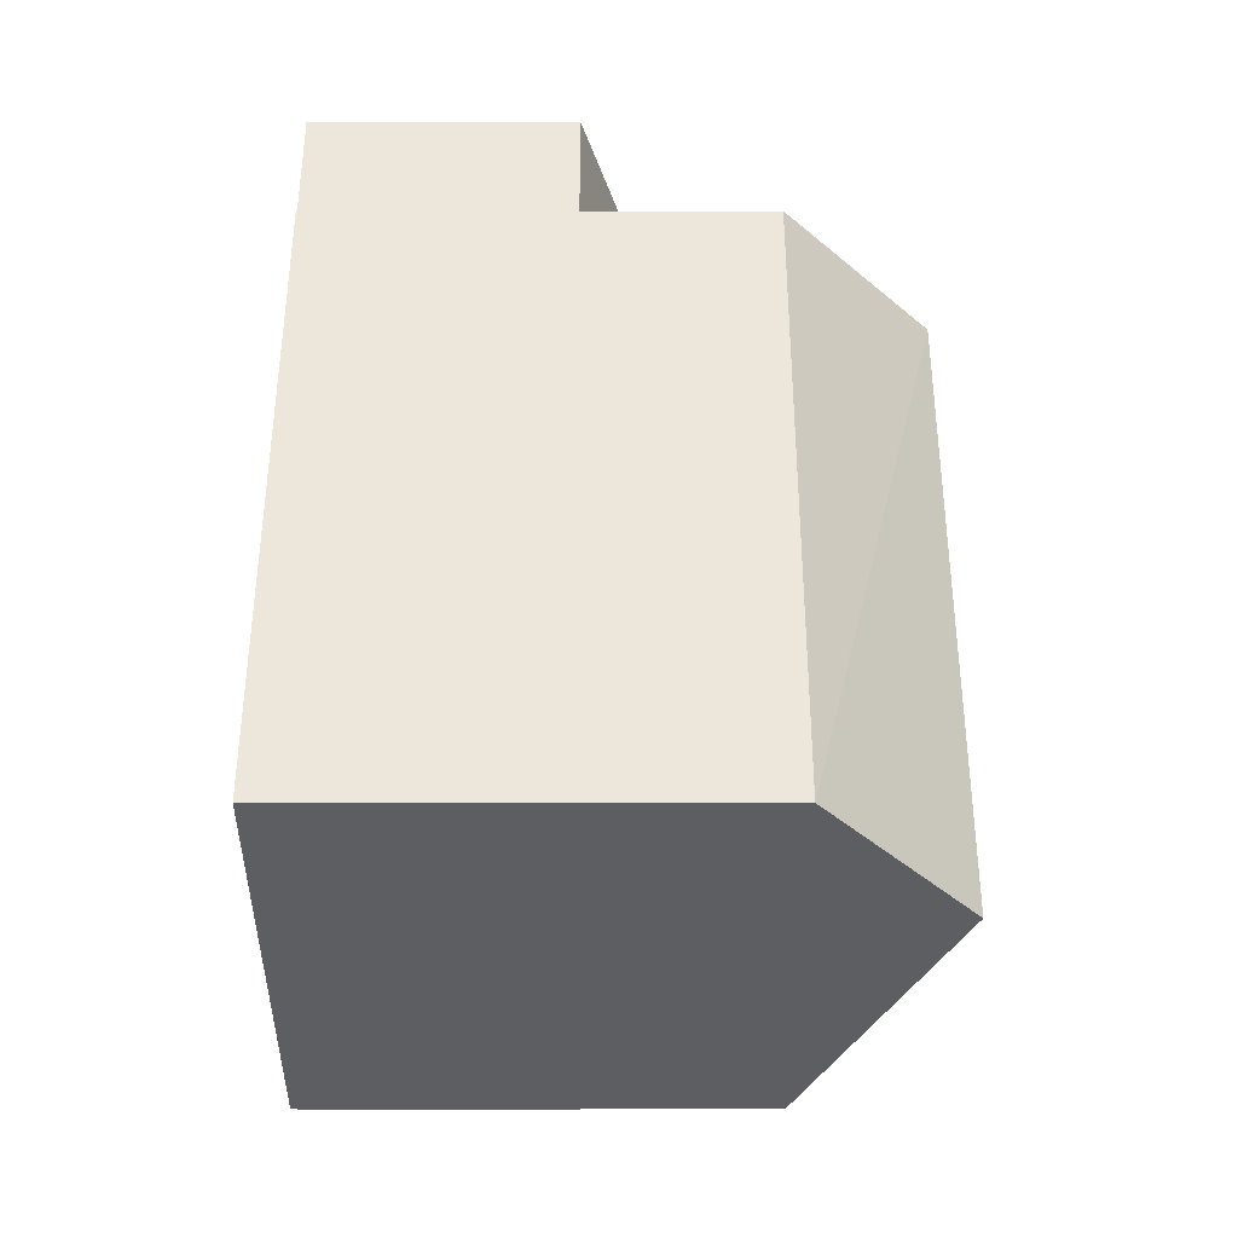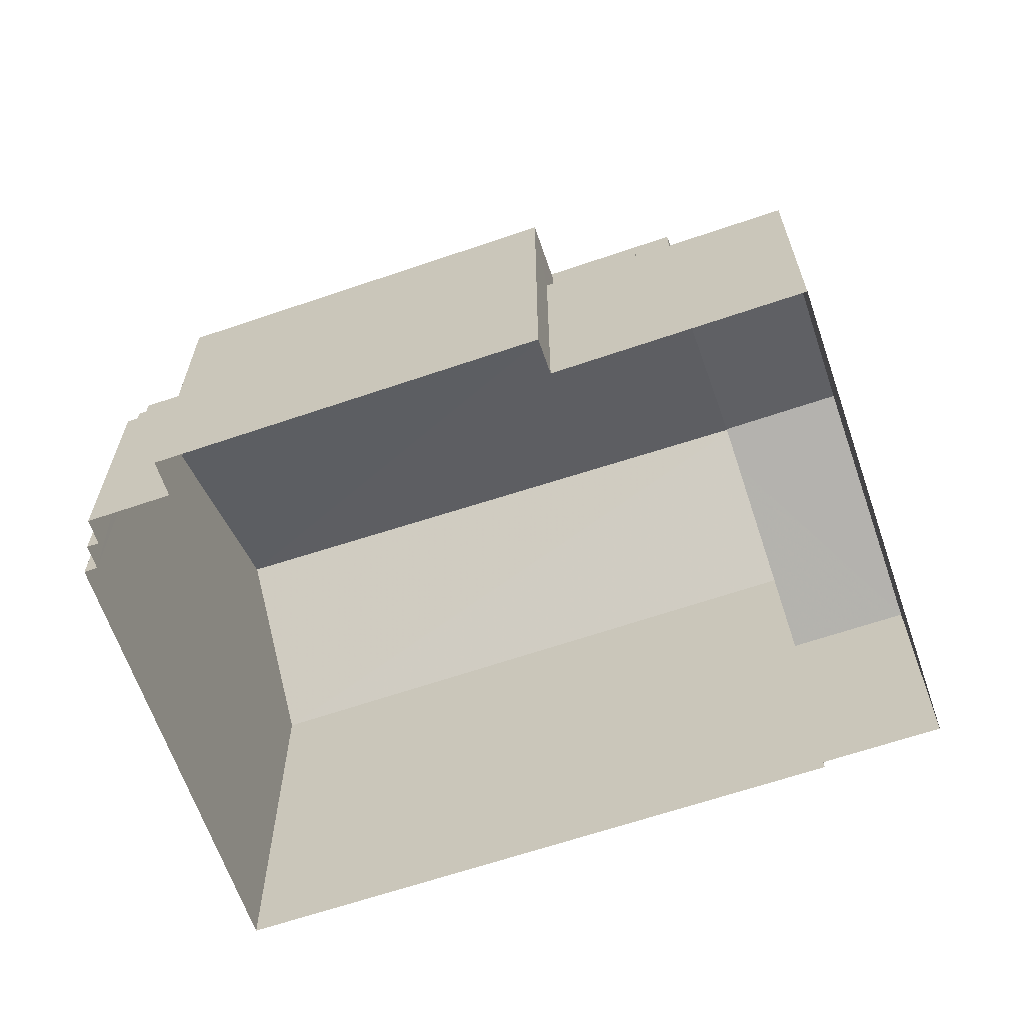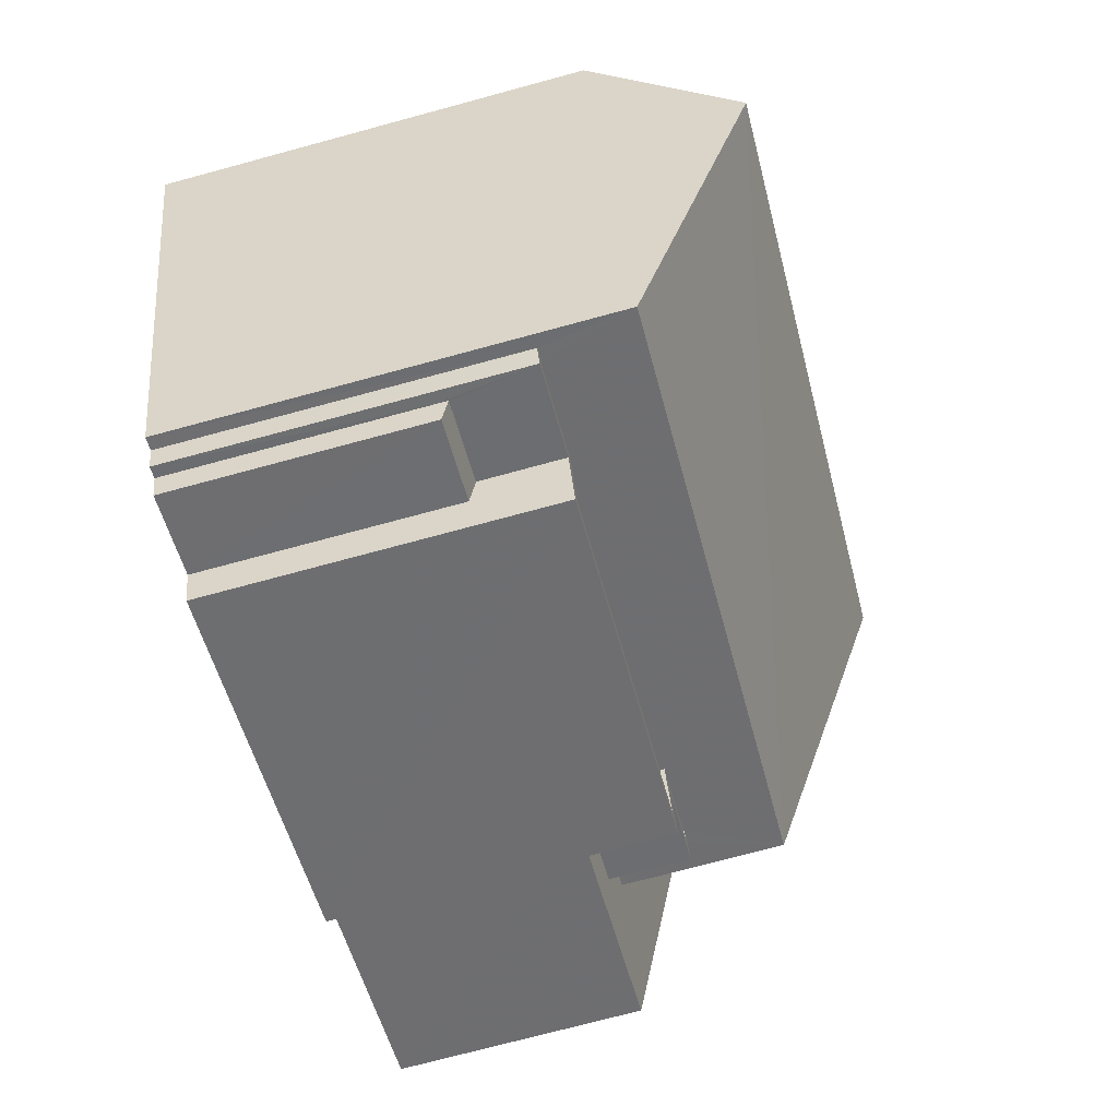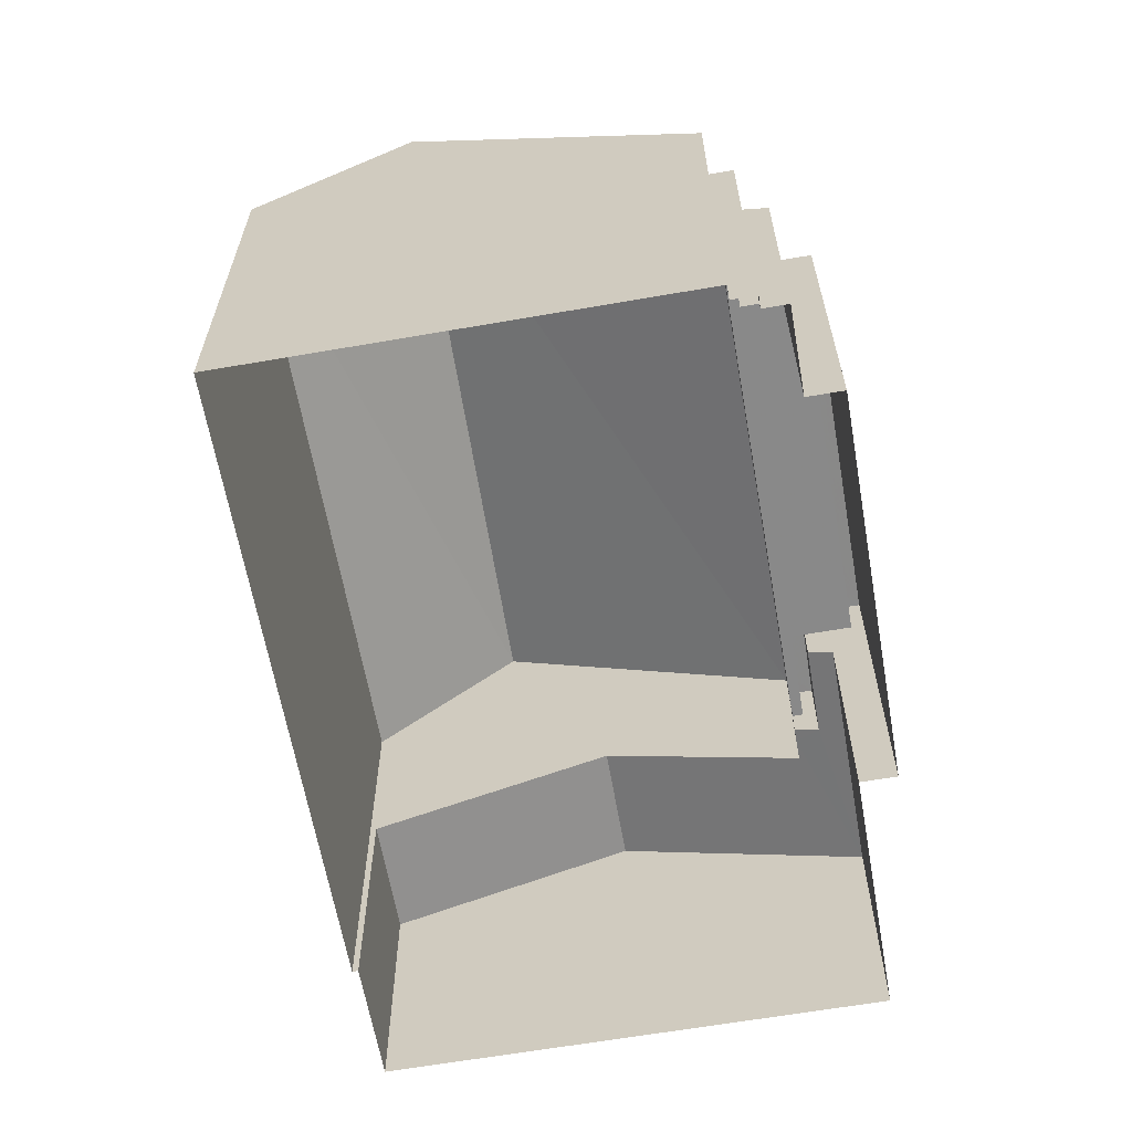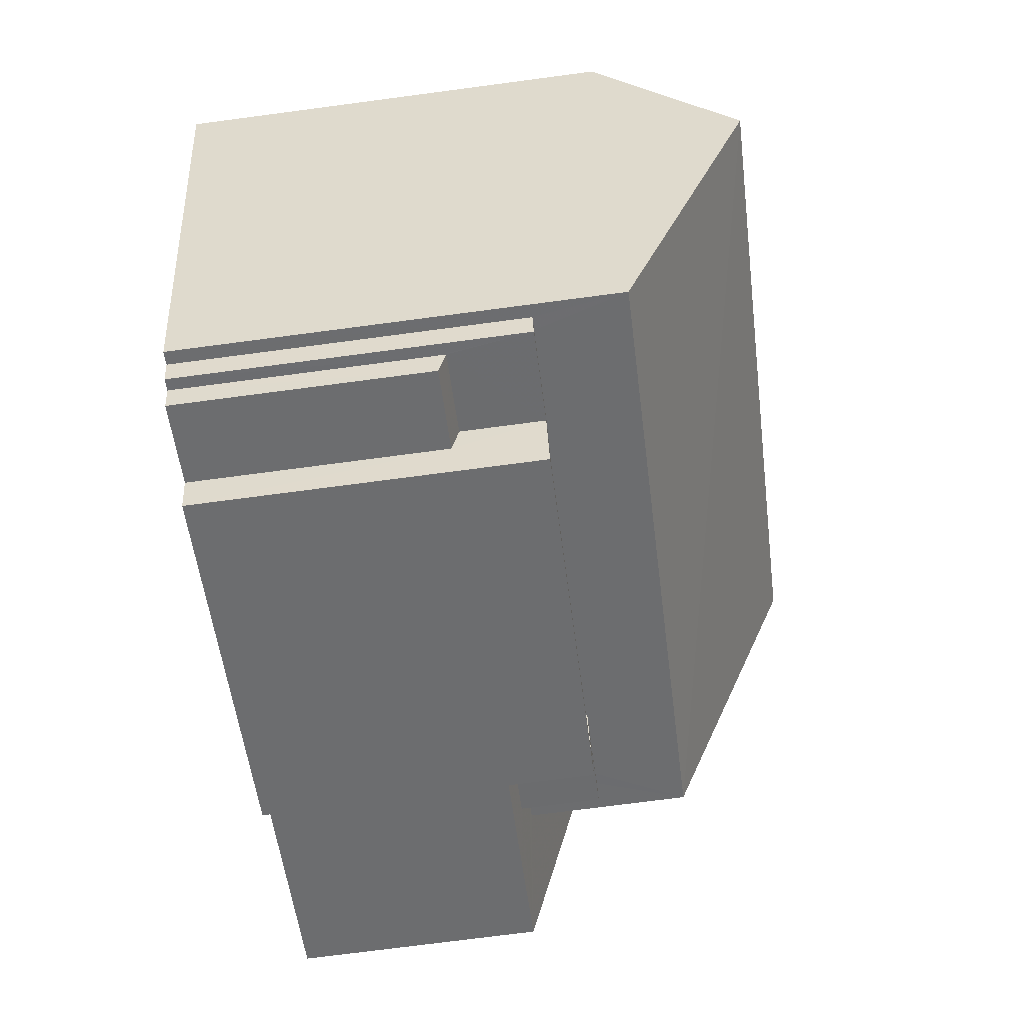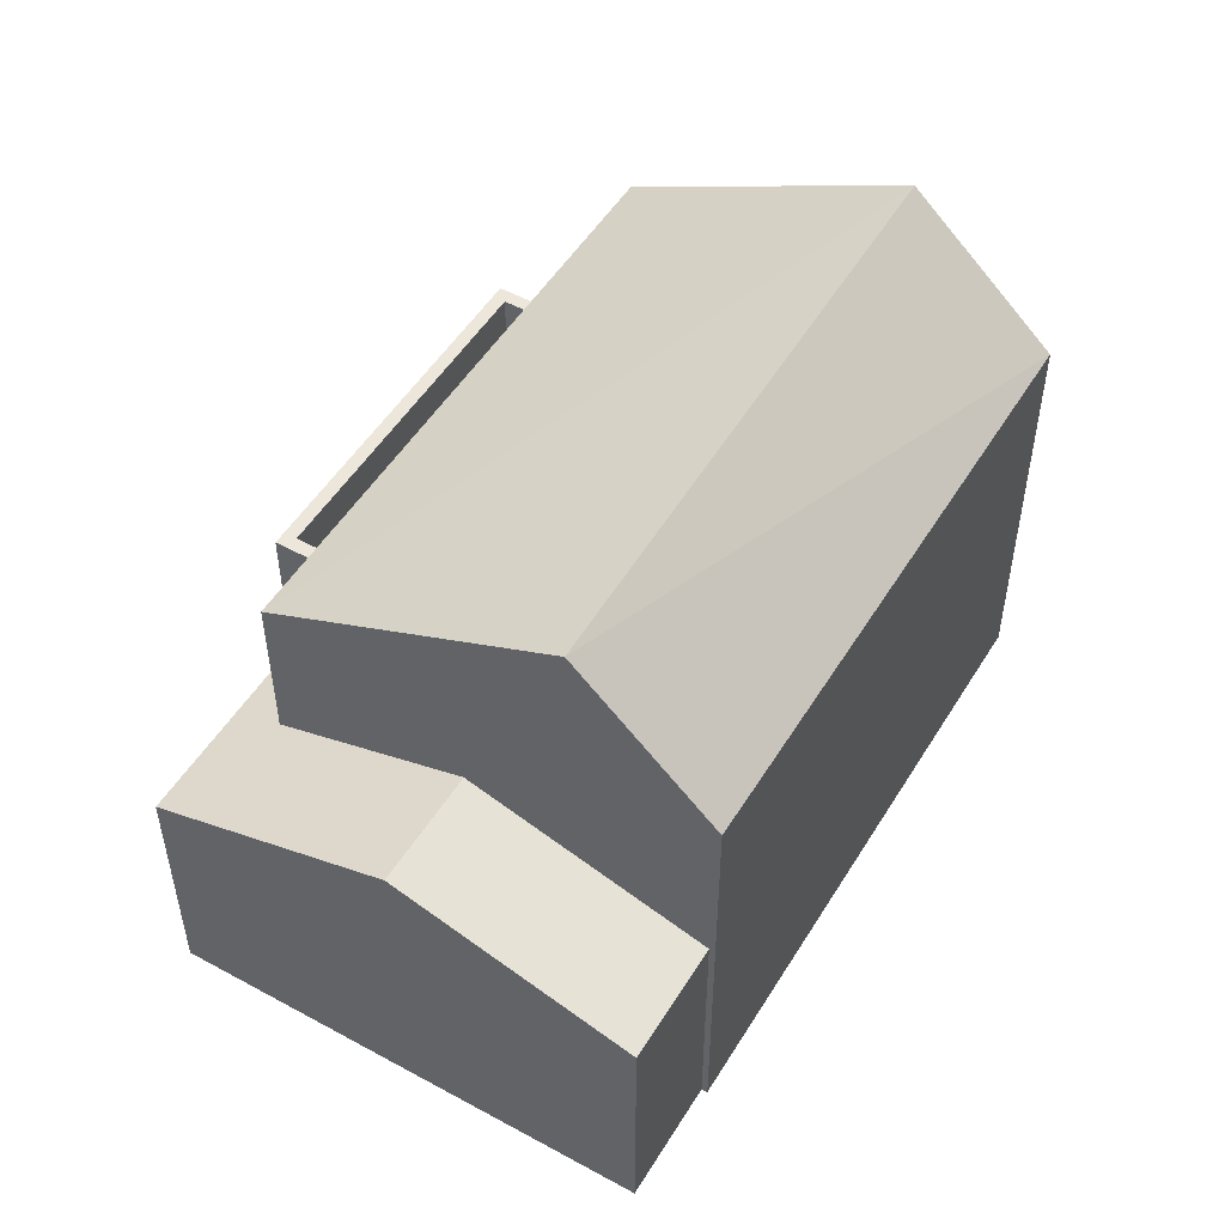
<metadata>
{"format":"obj","ext":"obj","renderer":"f3d","projection":"perspective","resolution":1024,"background":"white","views":[{"elev":30.9,"azim":-90.0,"up":"+Y"},{"elev":-64.6,"azim":39.2,"up":"+Z"},{"elev":-73.6,"azim":-74.9,"up":"+Y"},{"elev":-63.0,"azim":-59.8,"up":"+Z"},{"elev":-73.8,"azim":-82.5,"up":"+Y"},{"elev":51.1,"azim":140.9,"up":"+Z"}]}
</metadata>
<code>
v 1.303e+04 -1.502e+04 23.47
v 1.303e+04 -1.502e+04 23.47
v 1.302e+04 -1.503e+04 23.47
v 1.302e+04 -1.503e+04 23.47
v 1.302e+04 -1.503e+04 23.47
v 1.303e+04 -1.502e+04 23.47
v 1.303e+04 -1.503e+04 23.47
v 1.302e+04 -1.503e+04 23.47
v 1.302e+04 -1.503e+04 23.47
v 1.302e+04 -1.503e+04 23.47
v 1.302e+04 -1.503e+04 23.47
v 1.302e+04 -1.503e+04 23.47
v 1.303e+04 -1.503e+04 23.47
v 1.303e+04 -1.503e+04 23.47
v 1.302e+04 -1.503e+04 27.31
v 1.303e+04 -1.503e+04 27.31
v 1.303e+04 -1.503e+04 27.31
v 1.302e+04 -1.503e+04 27.31
v 1.302e+04 -1.503e+04 27.31
v 1.302e+04 -1.503e+04 27.31
v 1.303e+04 -1.503e+04 27.31
v 1.303e+04 -1.503e+04 27.31
v 1.302e+04 -1.503e+04 28.31
v 1.302e+04 -1.503e+04 28.31
v 1.302e+04 -1.503e+04 28.31
v 1.303e+04 -1.503e+04 28.31
v 1.303e+04 -1.503e+04 28.31
v 1.303e+04 -1.503e+04 28.31
v 1.302e+04 -1.503e+04 28.31
v 1.302e+04 -1.503e+04 28.31
v 1.302e+04 -1.503e+04 28.31
v 1.303e+04 -1.503e+04 28.31
v 1.303e+04 -1.503e+04 28.31
v 1.303e+04 -1.503e+04 28.31
v 1.302e+04 -1.503e+04 28.31
v 1.302e+04 -1.503e+04 28.31
v 1.303e+04 -1.503e+04 28.31
v 1.303e+04 -1.503e+04 28.31
v 1.303e+04 -1.503e+04 27.25
v 1.303e+04 -1.503e+04 27.25
v 1.303e+04 -1.503e+04 27.14
v 1.303e+04 -1.503e+04 27.03
v 1.303e+04 -1.503e+04 27.03
v 1.303e+04 -1.503e+04 27.14
v 1.303e+04 -1.503e+04 28.14
v 1.303e+04 -1.503e+04 27.25
v 1.303e+04 -1.503e+04 28.14
v 1.303e+04 -1.503e+04 27.95
v 1.303e+04 -1.502e+04 27.03
v 1.303e+04 -1.502e+04 27.03
v 1.302e+04 -1.503e+04 27.14
v 1.302e+04 -1.503e+04 27.03
v 1.302e+04 -1.503e+04 27.03
v 1.302e+04 -1.503e+04 27.14
v 1.303e+04 -1.503e+04 29.59
v 1.302e+04 -1.503e+04 31.58
v 1.302e+04 -1.503e+04 29.59
v 1.303e+04 -1.503e+04 31.59
v 1.302e+04 -1.503e+04 29.59
v 1.303e+04 -1.502e+04 29.59
v 1.302e+04 -1.503e+04 27.03
f 1 2 3
f 4 3 5
f 2 6 7
f 8 5 9
f 10 9 11
f 12 11 13
f 12 13 14
f 13 2 7
f 3 2 13
f 5 3 11
f 9 5 11
f 11 3 13
f 15 16 17
f 18 15 17
f 19 18 20
f 17 21 22
f 20 18 22
f 18 17 22
f 23 24 25
f 26 27 28
f 24 29 25
f 30 31 25
f 28 27 32
f 27 33 34
f 35 31 30
f 36 37 38
f 30 36 35
f 29 30 25
f 34 33 38
f 35 36 38
f 27 34 32
f 38 37 34
f 39 40 41
f 39 41 42
f 41 43 42
f 41 44 43
f 45 46 42
f 42 46 39
f 47 46 45
f 48 47 45
f 48 45 49
f 50 48 49
f 51 52 53
f 54 51 53
f 55 56 57
f 58 56 55
f 56 58 59
f 59 58 60
f 18 35 15
f 18 31 35
f 25 18 19
f 25 31 18
f 20 25 19
f 20 23 25
f 26 21 27
f 26 22 21
f 33 21 17
f 33 27 21
f 38 33 17
f 16 38 17
f 35 16 15
f 35 38 16
f 9 61 8
f 54 30 51
f 61 51 29
f 8 61 29
f 51 30 29
f 5 8 29
f 24 5 29
f 30 53 36
f 36 53 12
f 30 54 53
f 12 53 11
f 44 34 43
f 13 43 14
f 14 43 37
f 43 34 37
f 36 12 14
f 37 36 14
f 41 34 44
f 41 32 34
f 40 28 32
f 41 40 32
f 49 45 42
f 61 52 51
f 6 42 7
f 6 49 42
f 11 52 10
f 11 53 52
f 43 7 42
f 43 13 7
f 9 10 52
f 61 9 52
f 50 49 6
f 2 50 6
f 47 55 46
f 55 47 60
f 60 50 1
f 1 50 2
f 48 50 60
f 48 60 47
f 58 55 60
f 56 59 57
f 39 46 28
f 5 24 4
f 46 55 28
f 40 39 28
f 4 24 57
f 26 55 57
f 20 22 23
f 28 55 26
f 22 26 23
f 24 23 57
f 23 26 57
f 3 57 59
f 3 4 57
f 59 1 3
f 59 60 1

</code>
